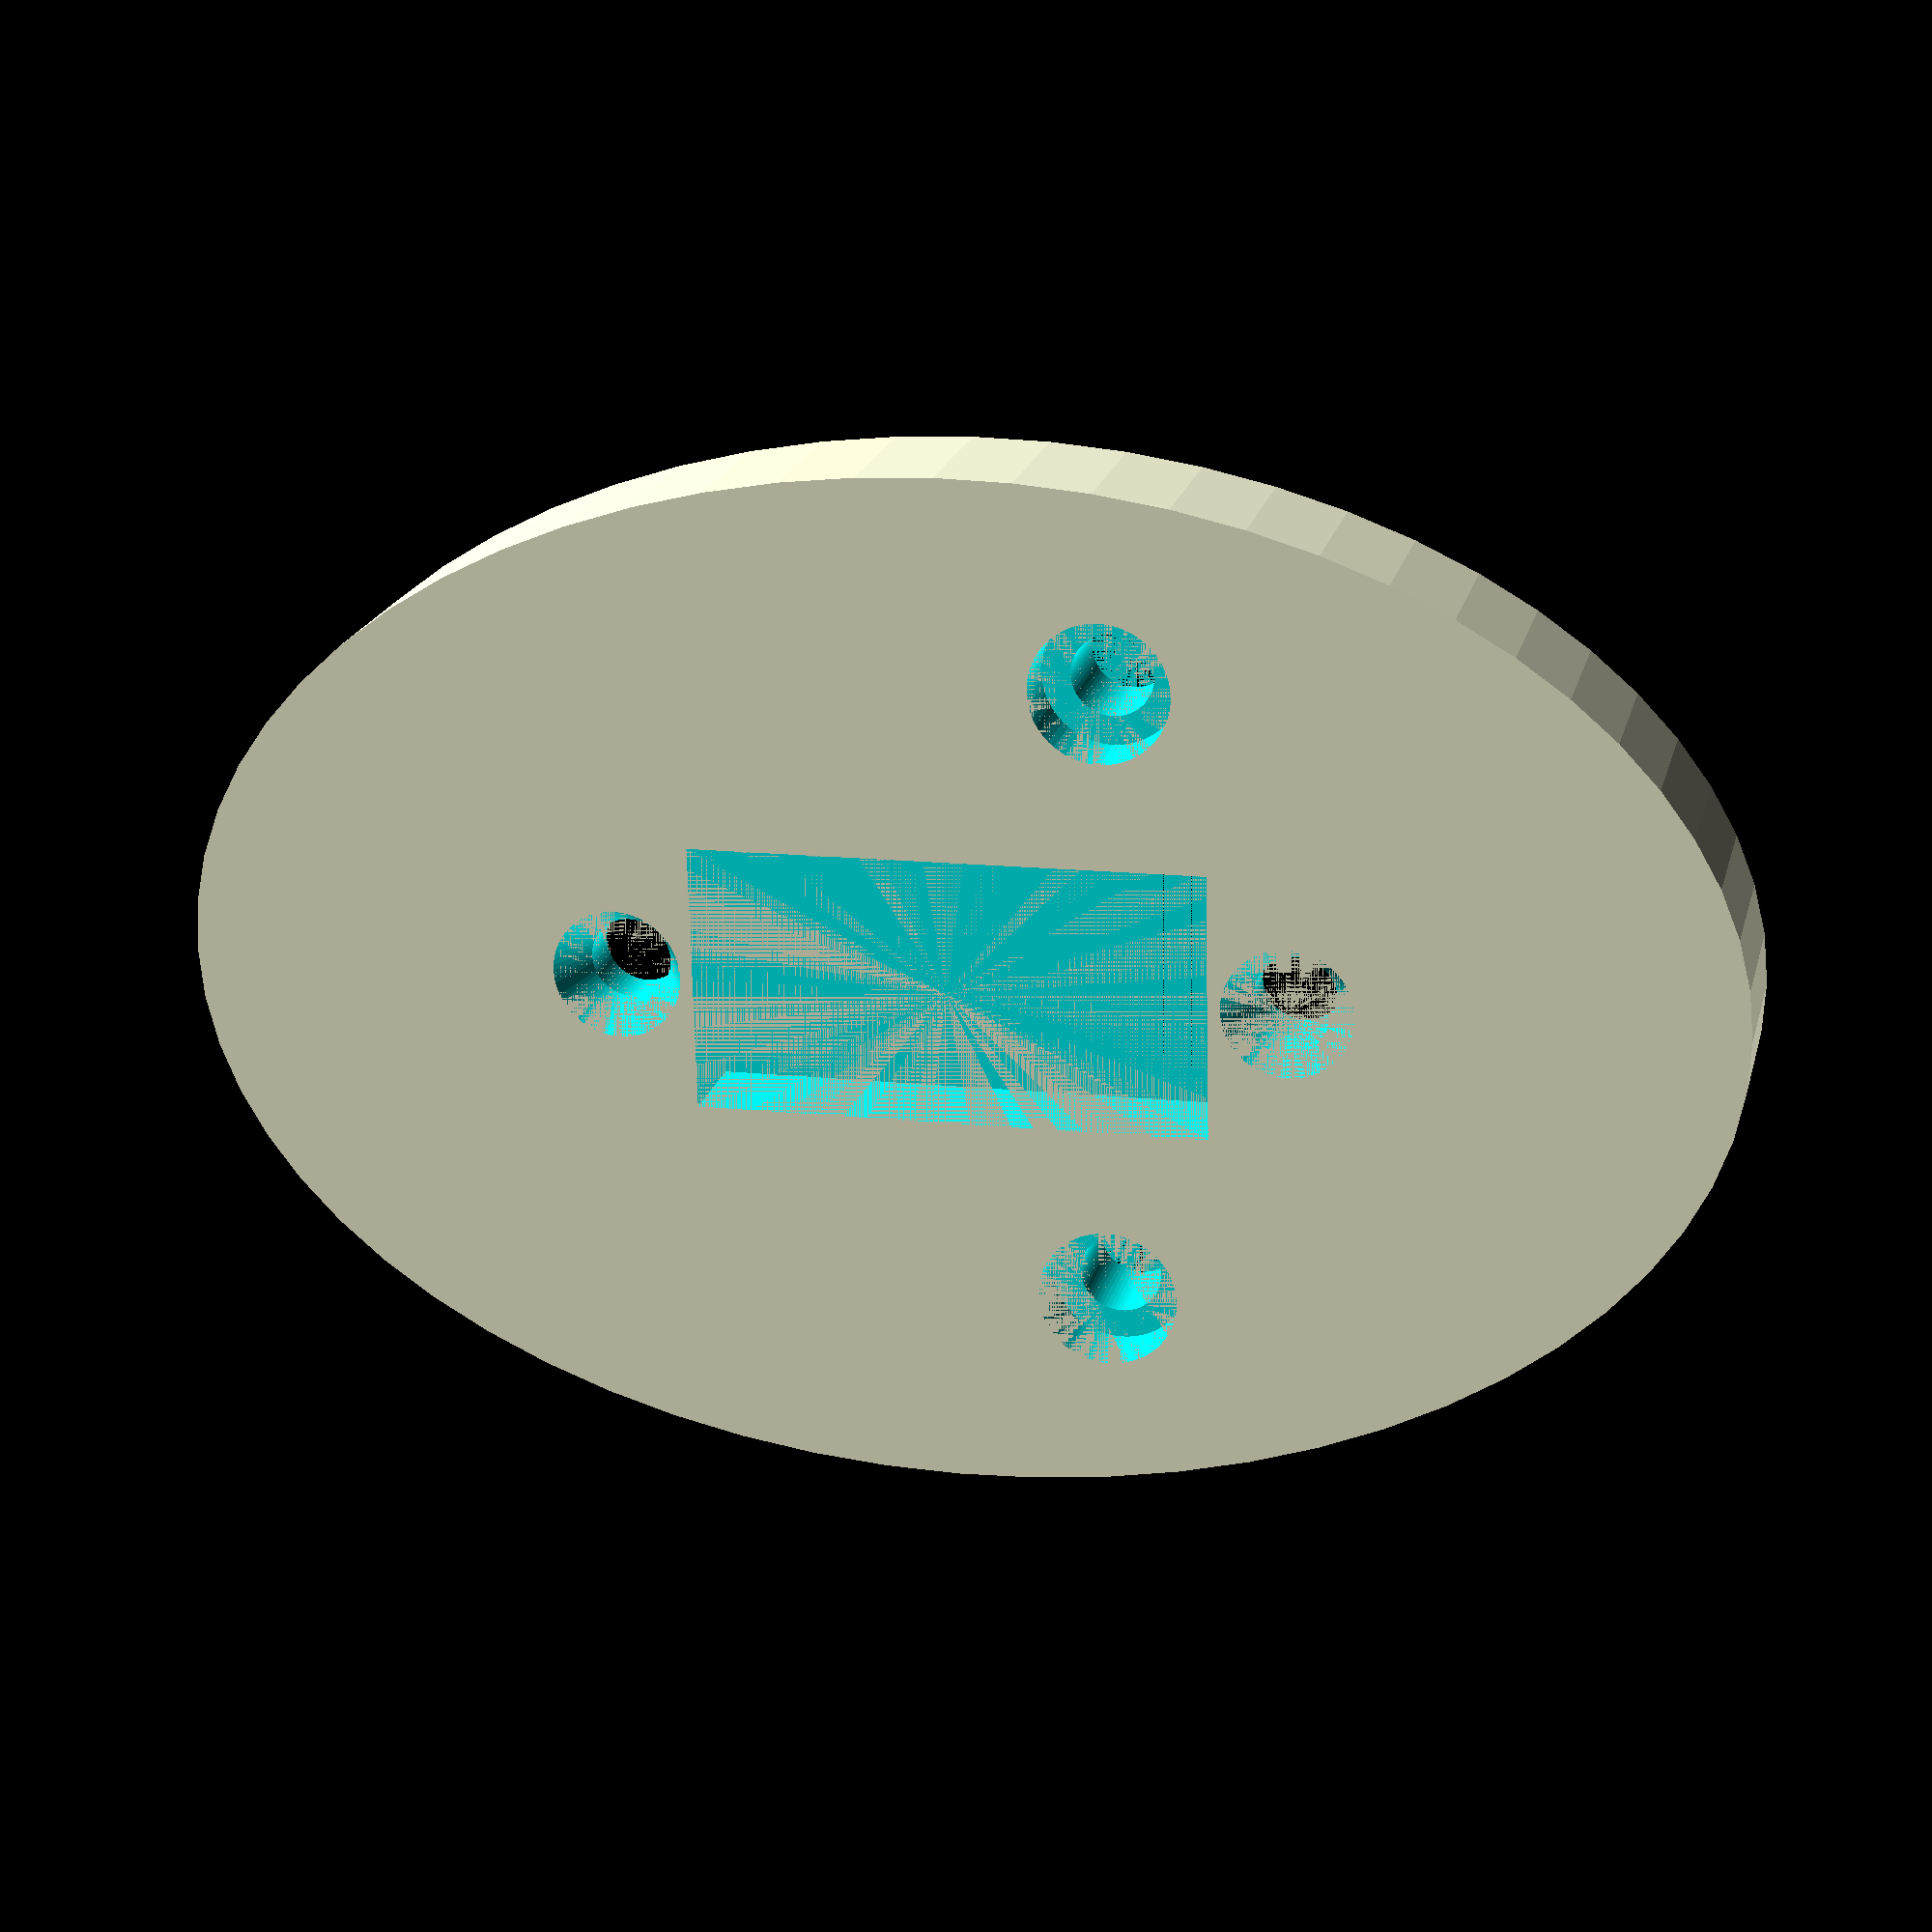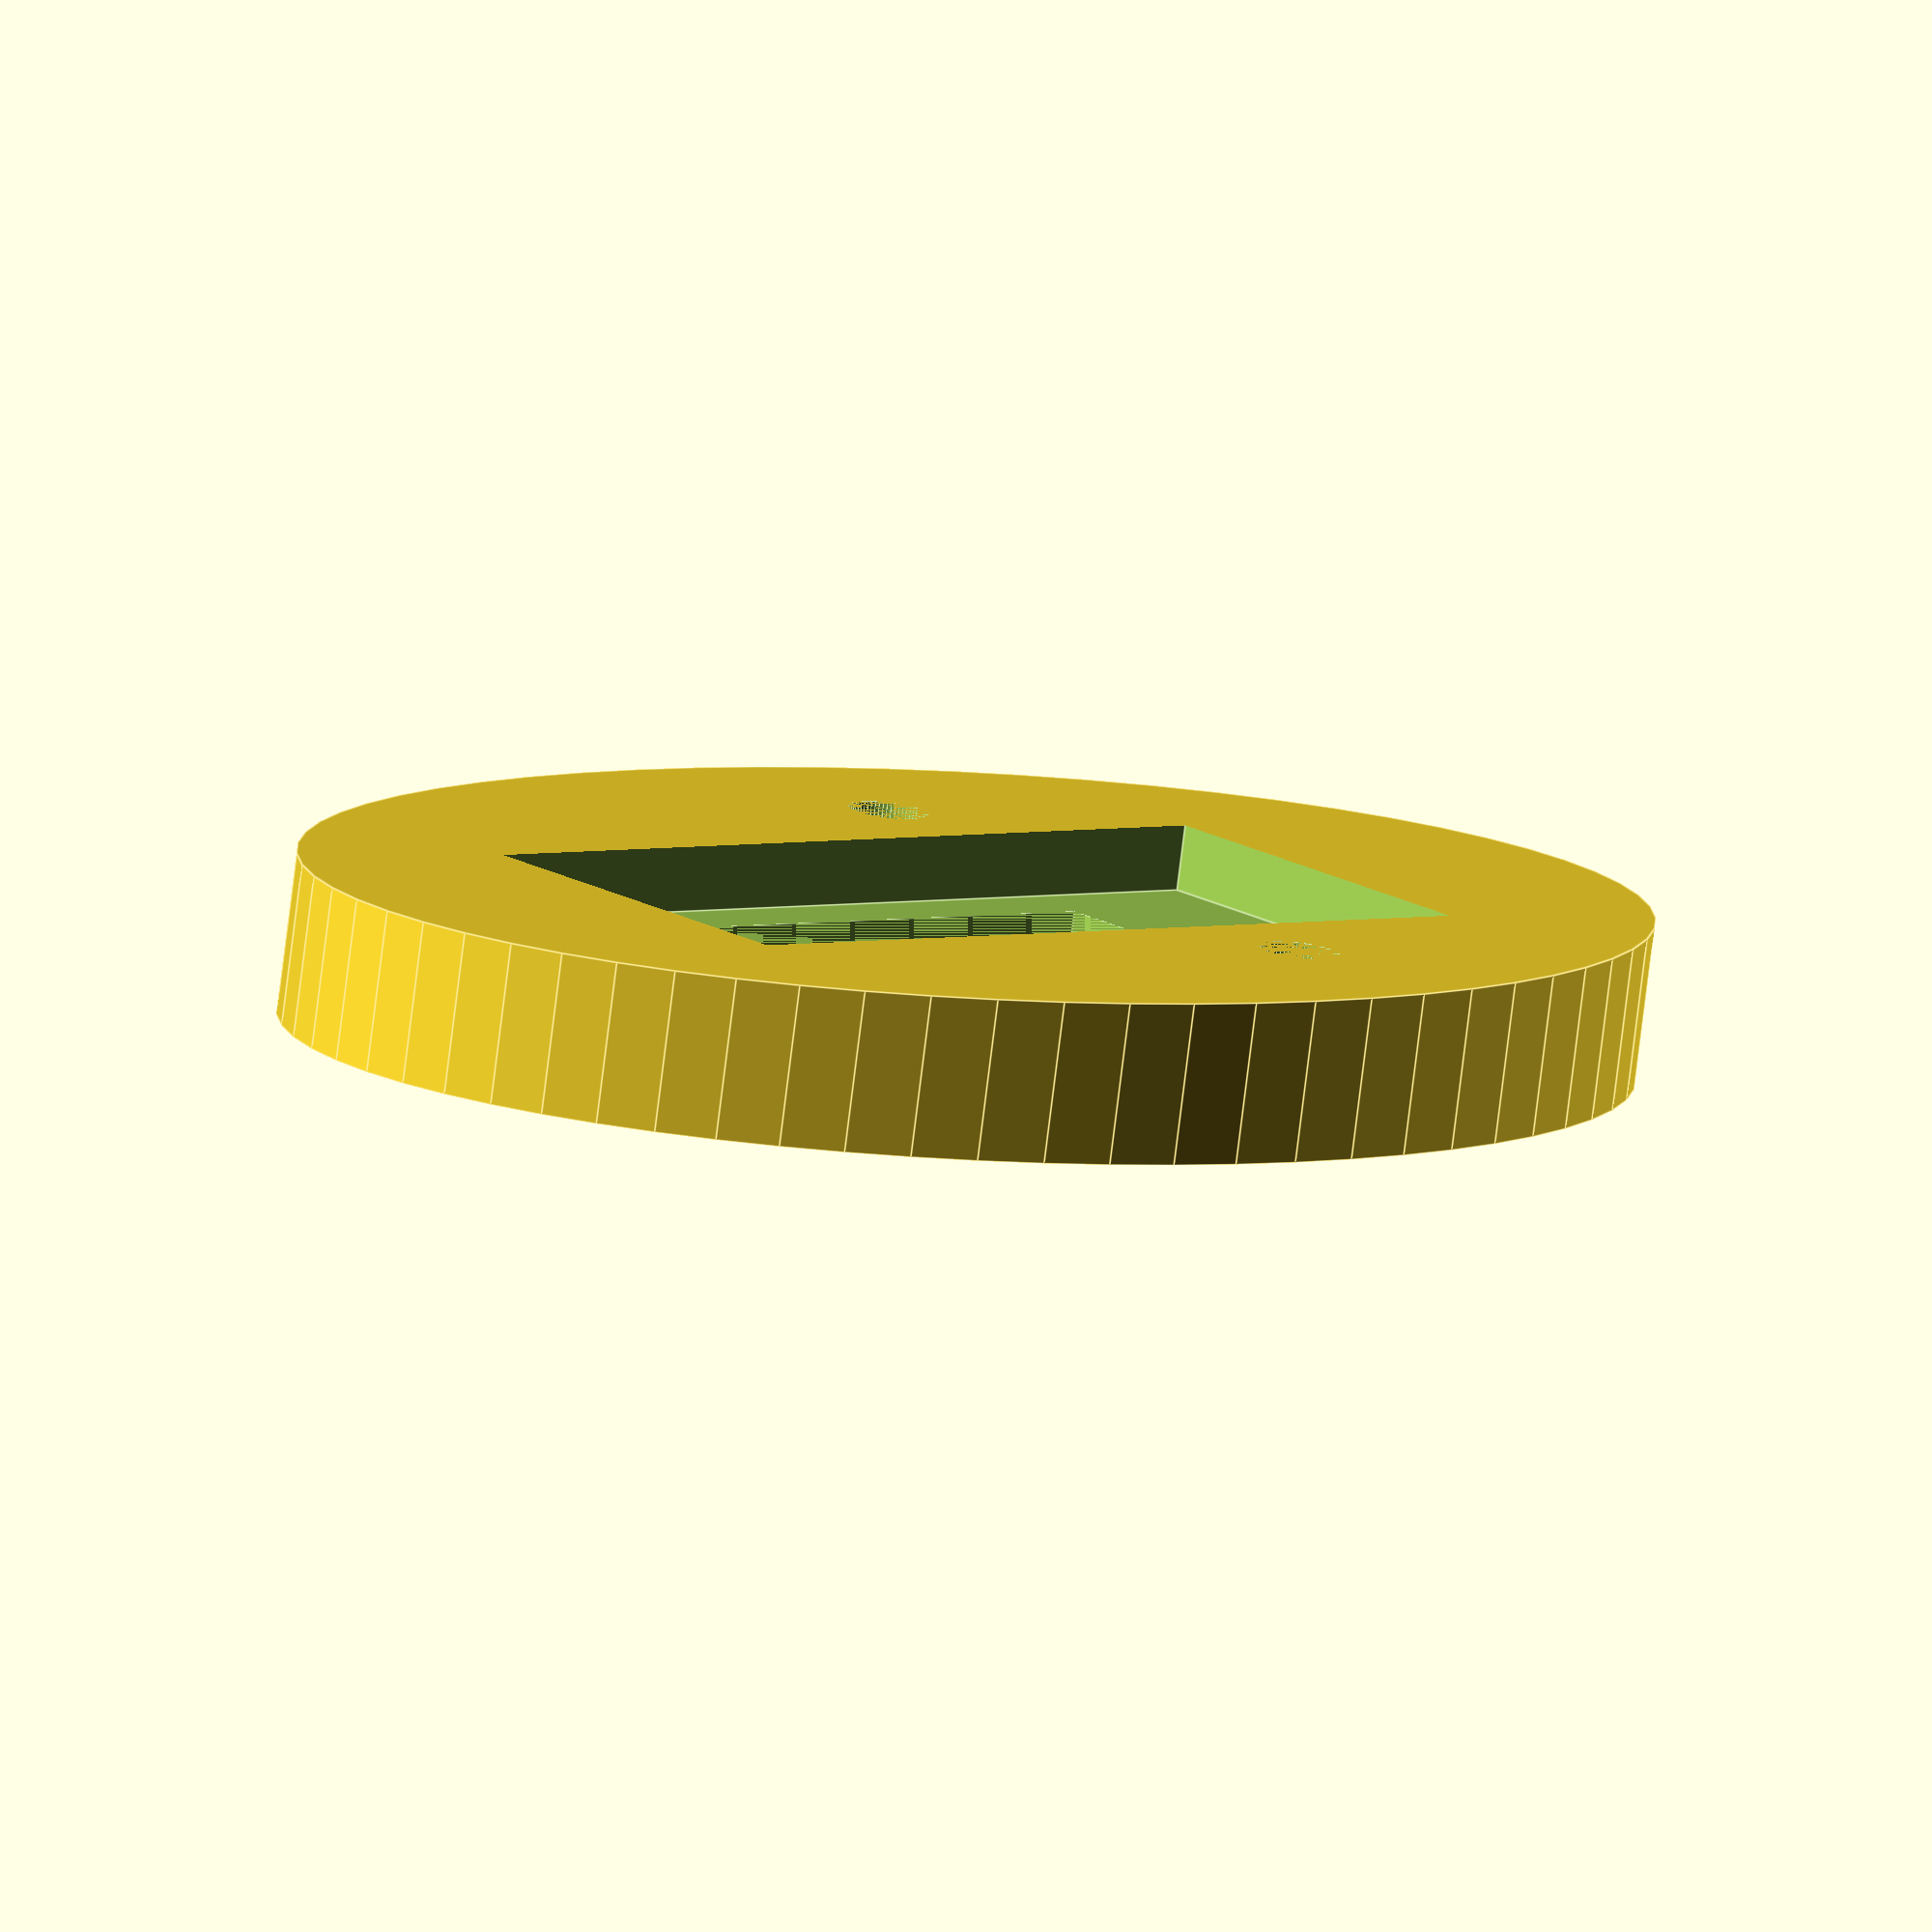
<openscad>
// replacement bottom cover for 4mm banana plug sockets (Pollin 451956) for some Philips Lumea IPL device
$fn=64;
sock_bot = [11, 3];
sock_top = [8.5, 8];
screw = [4.25, 2.5, 2]; // head dia, thread dia, head height
screw_dx = 28.5; // offset
screw_dy = 19;   // distance
oval = [47.5, 31.5, 37]; // z: usable space in x
bottom = 5;
wall = 2;

module bananaplug(){
    difference(){
        base();

        translate([-(sock_bot.x/2 + wall), 0, 0]){
            cylinder(d=sock_top.x, h=bottom);
            translate([0, 0, bottom-sock_bot.y]) cylinder(d=sock_bot.x, h=sock_bot.y);
        }
        translate([+(sock_bot.x/2 + wall), 0, 0]){
            cylinder(d=sock_top.x, h=bottom);
            translate([0, 0, bottom-sock_bot.y]) cylinder(d=sock_bot.x, h=sock_bot.y);
        }
    }
}

module xt60_conn(){
    xt_screw = [6, 2.5, 4, 1.5];
    xt_outer = [27.5, 12.25, 4];
    xt_inner = [15.75, 8.25, 3];
    xt_holedx = 20.5;

    translate([0, 0, bottom-xt_inner.z]) union(){
        translate([-xt_outer.x/2, -xt_outer.y/2, -xt_outer.z]) cube(xt_outer);
        translate([-xt_inner.x/2, -xt_inner.y/2, 0]) cube(xt_inner);
        translate([xt_holedx/2, 0, -xt_inner.z]) cylinder(d=xt_screw.y, h=xt_screw.x);
        translate([-xt_holedx/2, 0, -xt_inner.z]) cylinder(d=xt_screw.y, h=xt_screw.x);
        translate([xt_holedx/2, 0, xt_inner.z-xt_screw[3]]) cylinder(d1=xt_screw.y, d2=xt_screw.z, h=xt_screw[3]);
        translate([-xt_holedx/2, 0, xt_inner.z-xt_screw[3]]) cylinder(d1=xt_screw.y, d2=xt_screw.z, h=xt_screw[3]);
    }
}

module xt60(){
    difference(){
        base();
        xt60_conn();
    }
}

module base(){
    difference(){
        resize([oval.x, oval.y]) cylinder(d=oval.x, h=bottom);

        translate([screw_dx-oval.x/2, screw_dy/2, 0]) {
            translate([0, 0, bottom - screw.z]) cylinder(d=screw.x, h=screw.z);
            cylinder(d=screw.y, h=bottom);
        }
        translate([screw_dx-oval.x/2, -screw_dy/2, 0]) {
            translate([0, 0, bottom - screw.z]) cylinder(d=screw.x, h=screw.z);
            cylinder(d=screw.y, h=bottom);
        }
    }
}

xt60();

</openscad>
<views>
elev=159.8 azim=178.6 roll=166.6 proj=p view=solid
elev=79.1 azim=221.0 roll=172.9 proj=o view=edges
</views>
